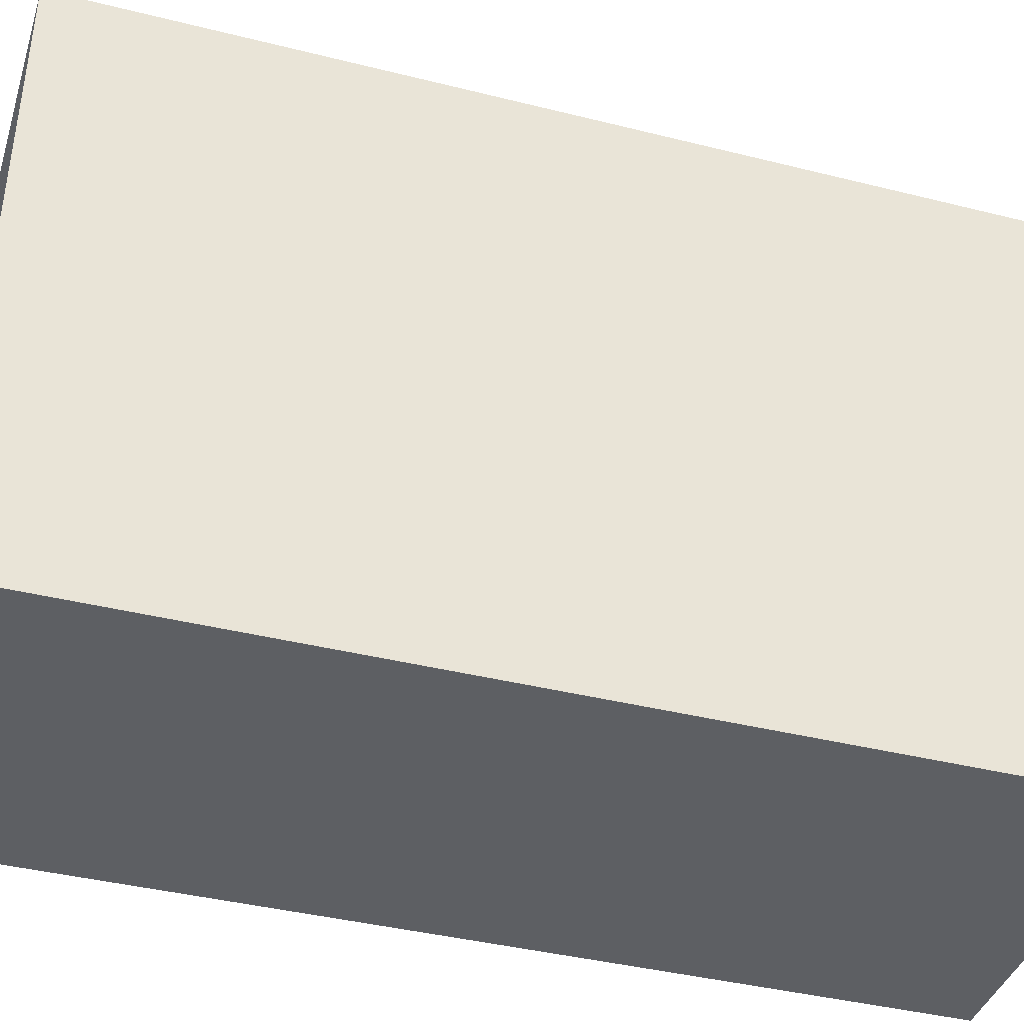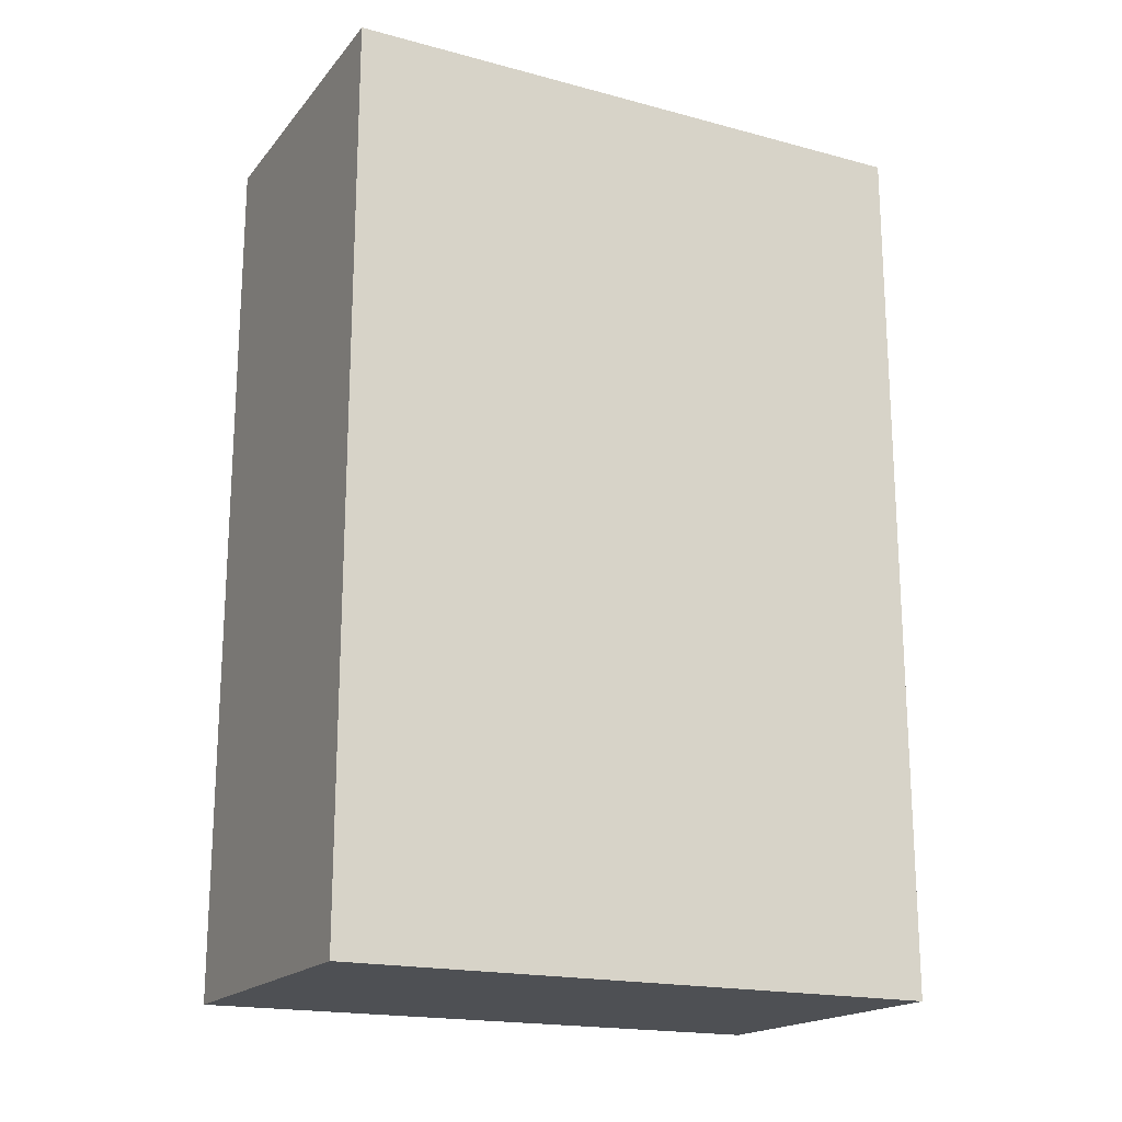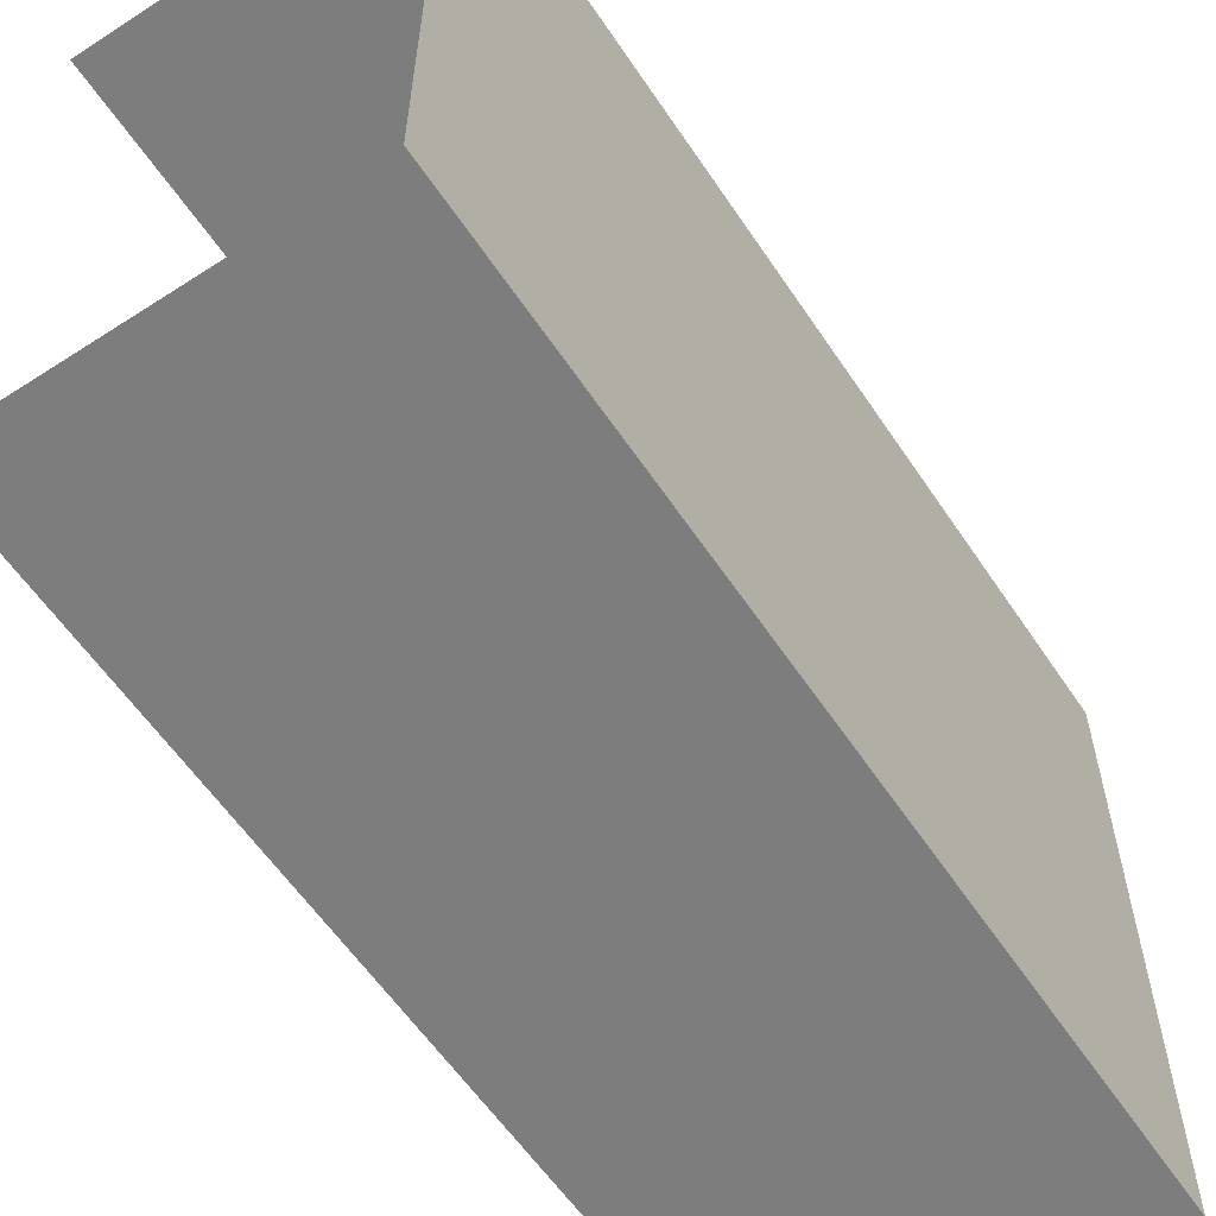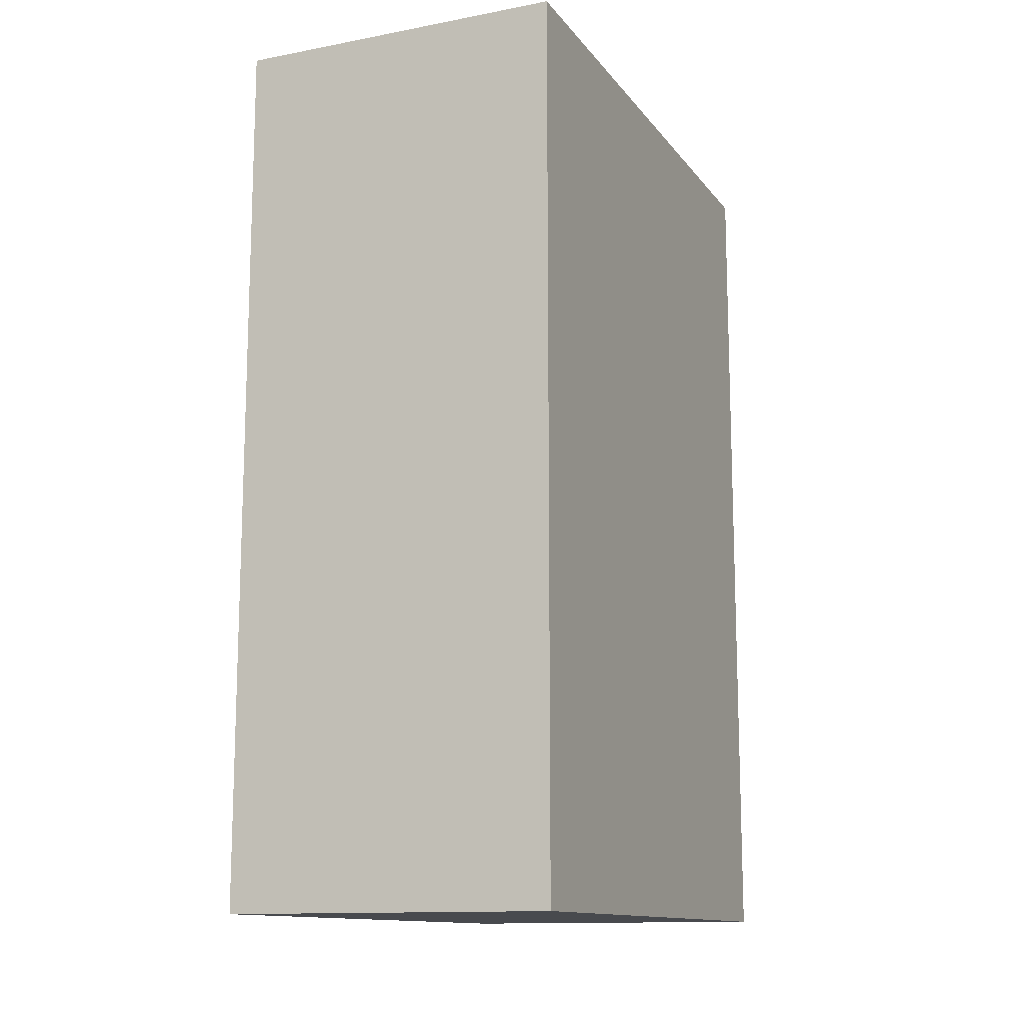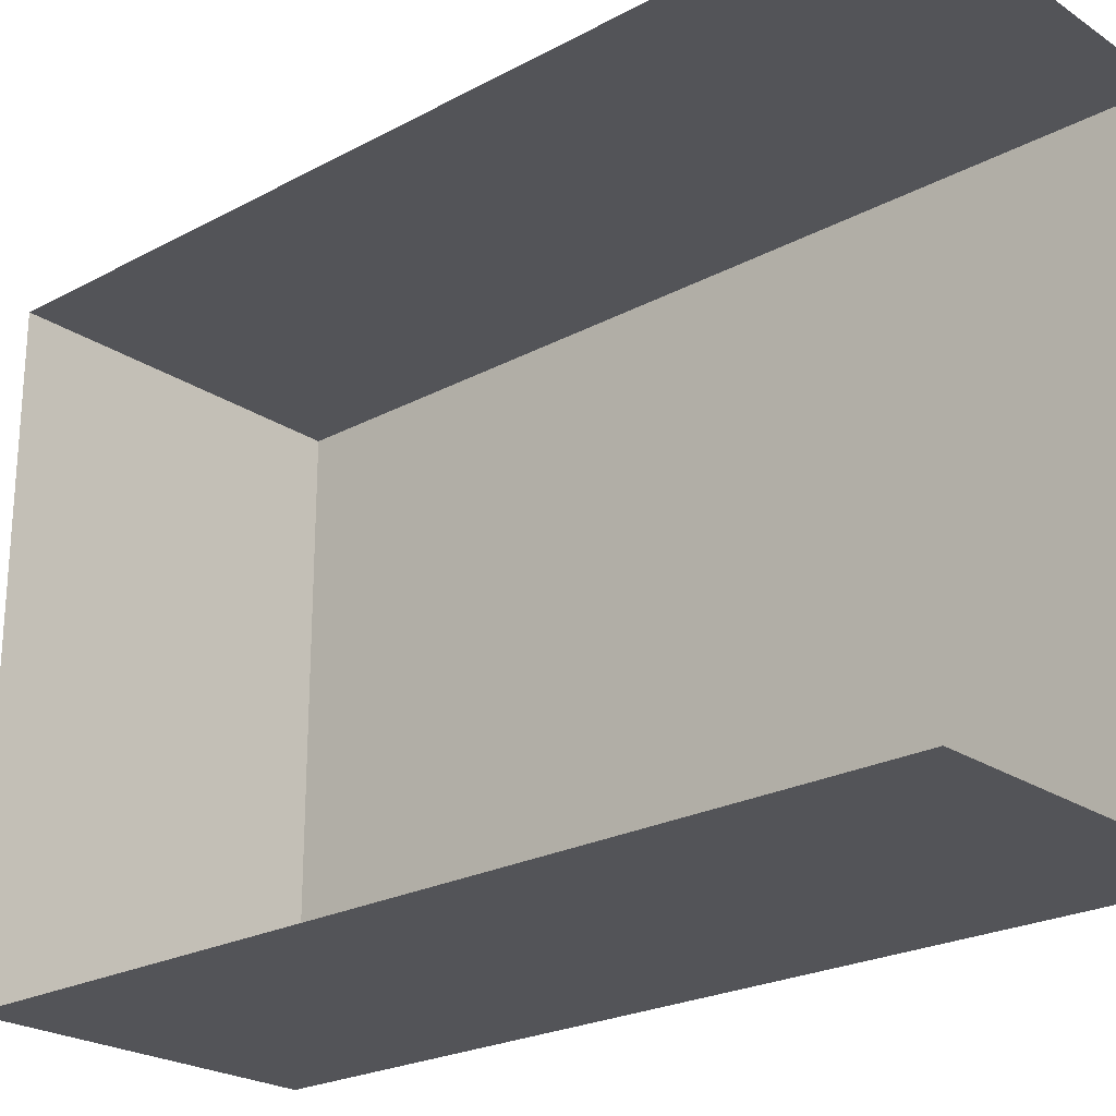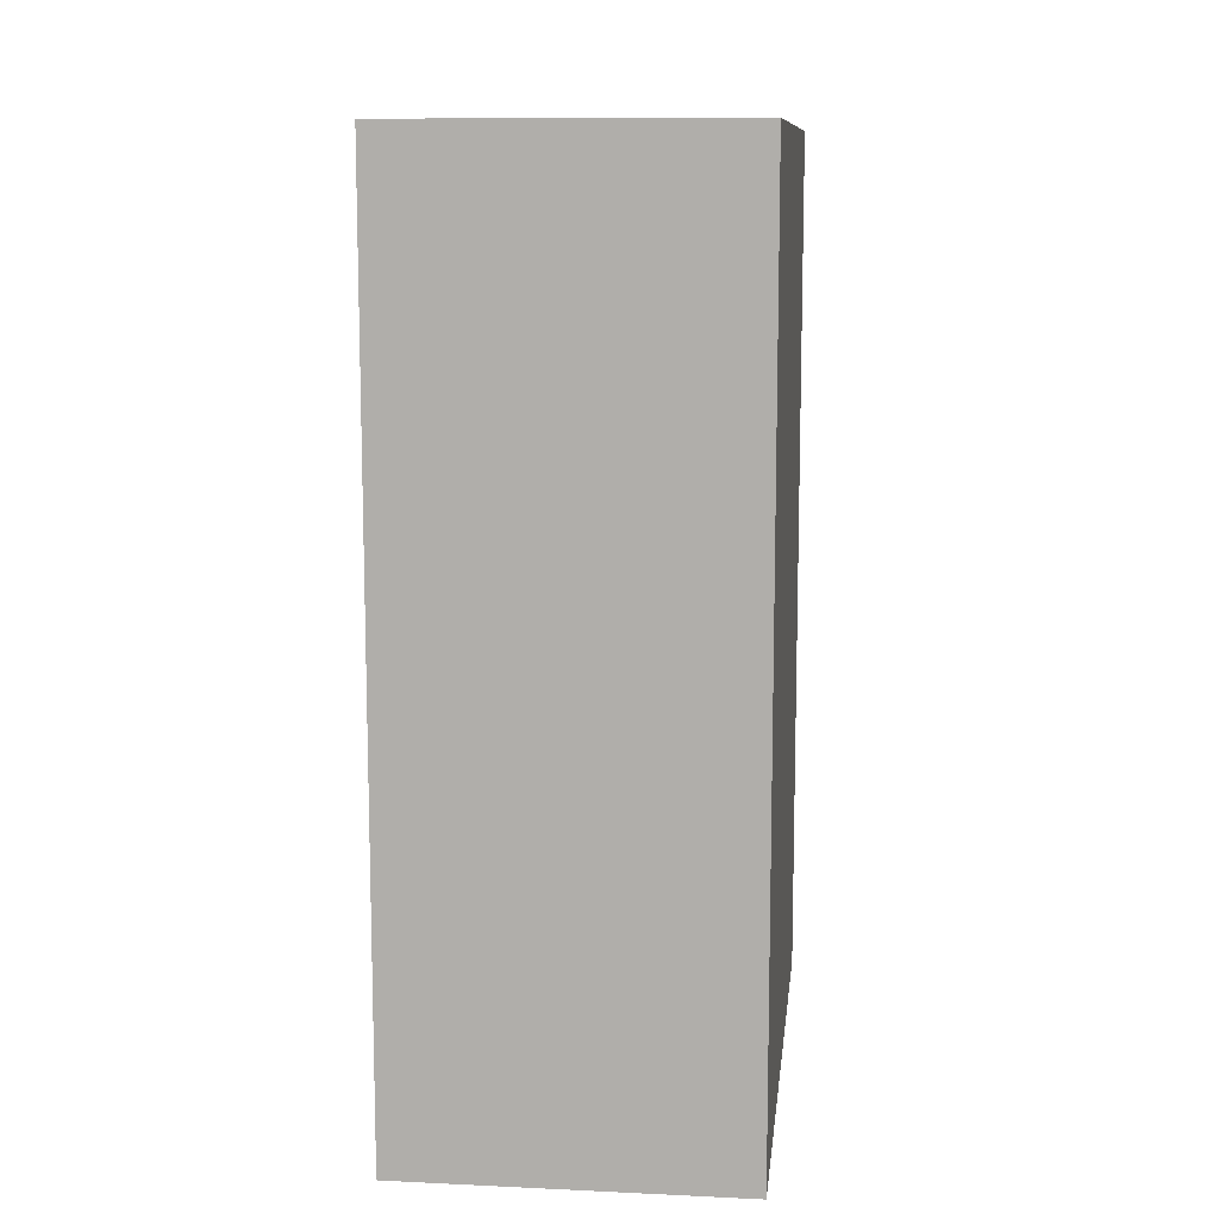
<metadata>
{"format":"obj","ext":"obj","renderer":"f3d","projection":"perspective","resolution":1024,"background":"white","views":[{"elev":-40.1,"azim":72.8,"up":"+Y"},{"elev":-18.6,"azim":63.0,"up":"+Z"},{"elev":-59.1,"azim":33.6,"up":"+Y"},{"elev":-12.9,"azim":23.3,"up":"+Z"},{"elev":-23.5,"azim":-48.0,"up":"+Y"},{"elev":10.7,"azim":6.5,"up":"+Z"}]}
</metadata>
<code>
g default
v 0.13 10.92 31.03
v 21.13 10.92 31.03
v 0.13 48.64 31.03
v 21.13 48.64 31.03
v 0.13 48.64 -24.97
v 21.13 48.64 -24.97
v 0.13 10.92 -24.97
v 21.13 10.92 -24.97
g roomright_object walls
f 3 4 6 5
f 5 6 8 7
f 7 8 2 1
f 2 8 6 4

</code>
